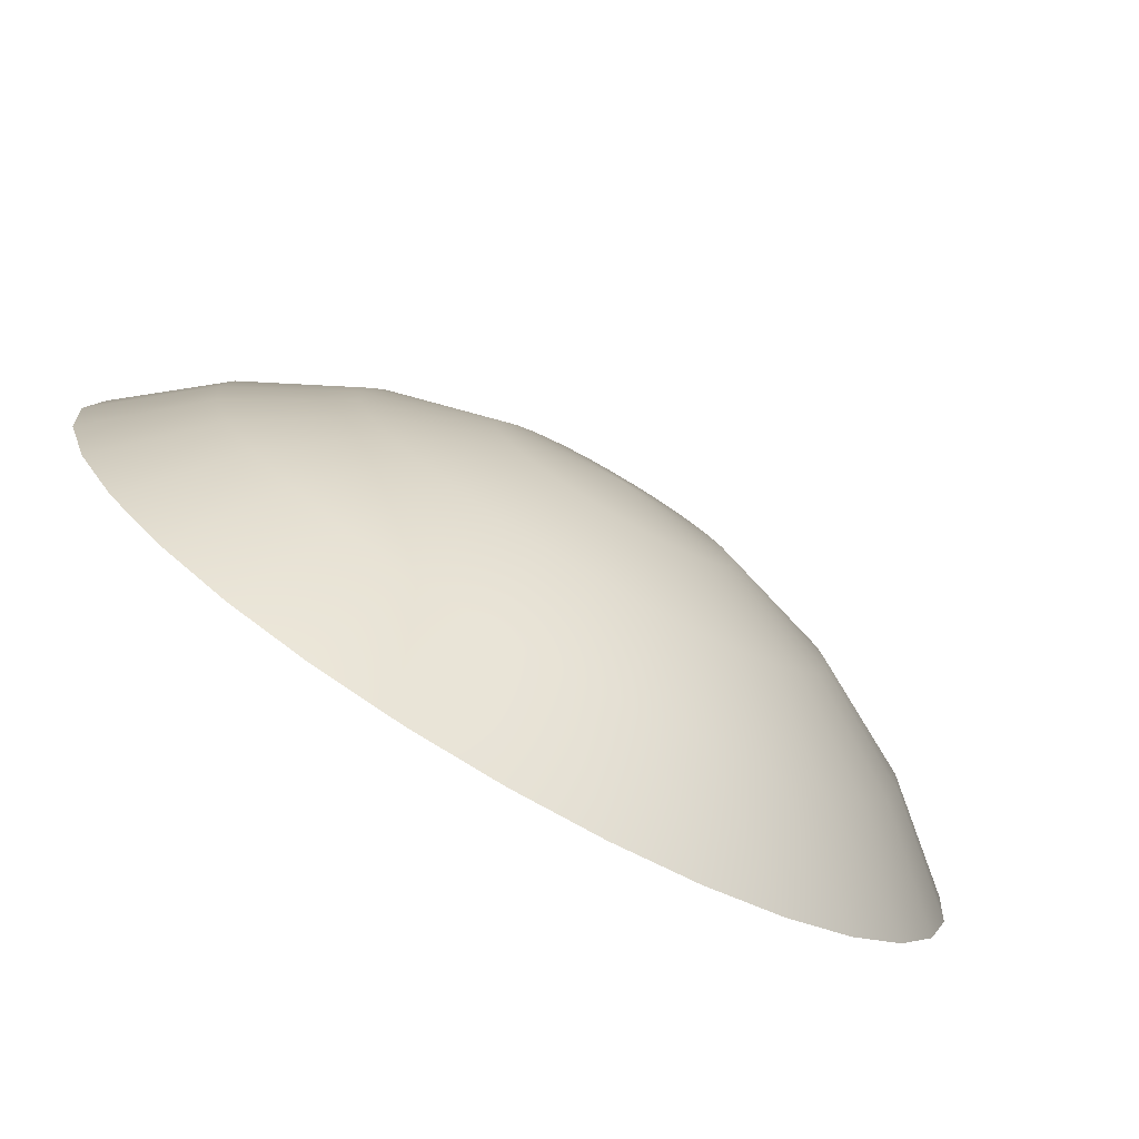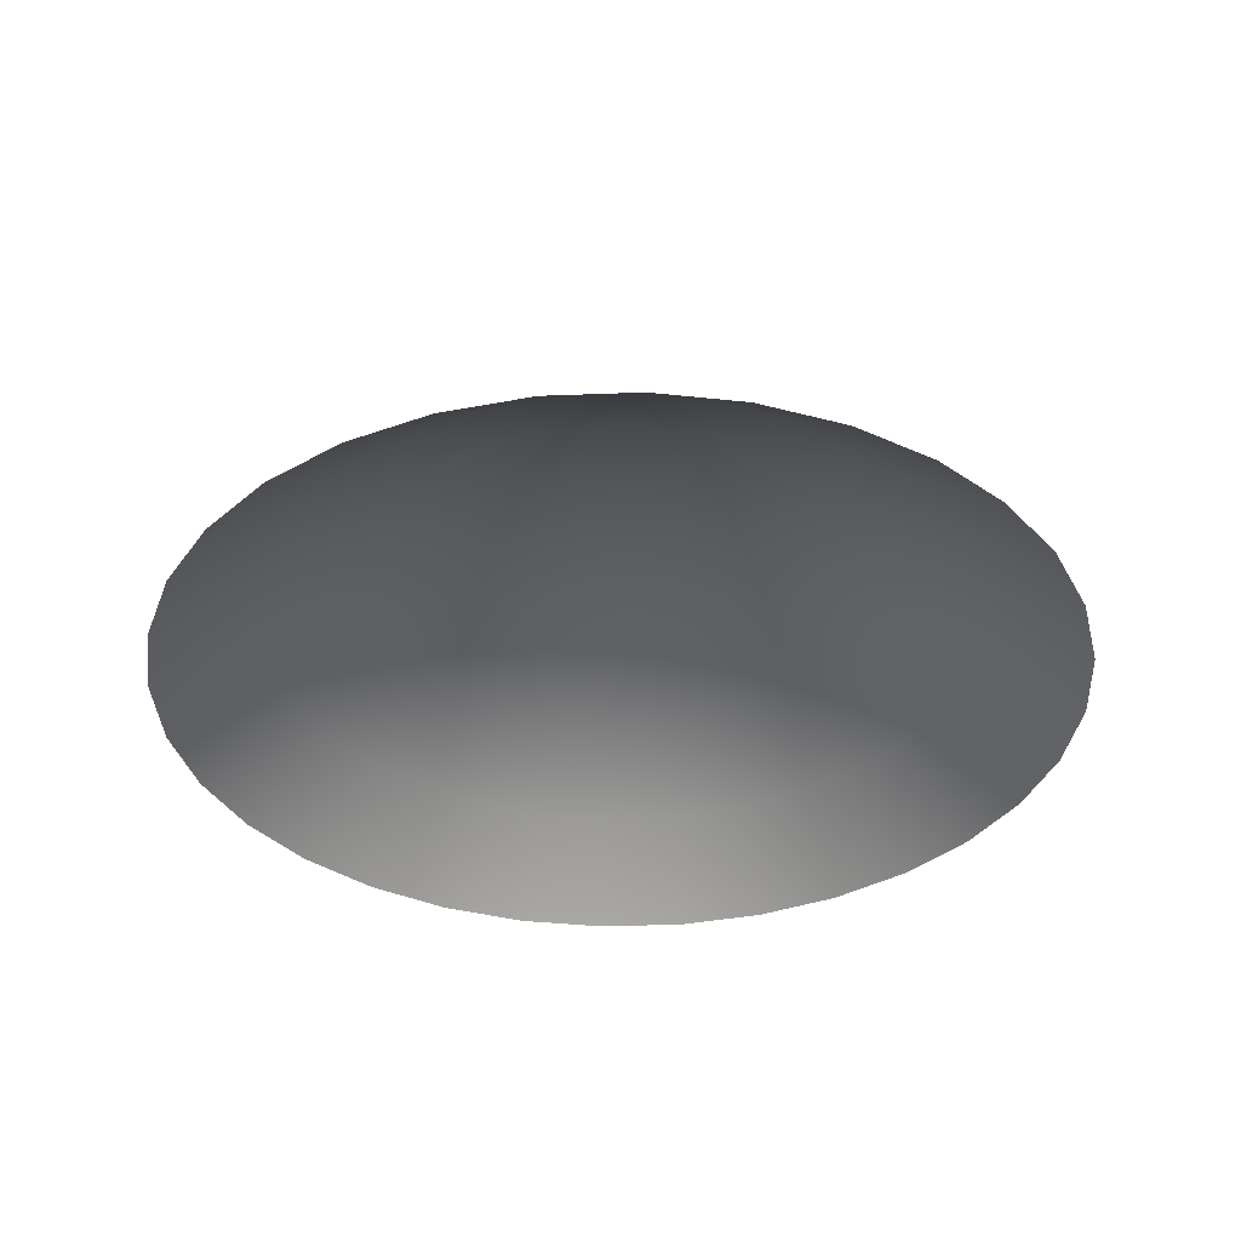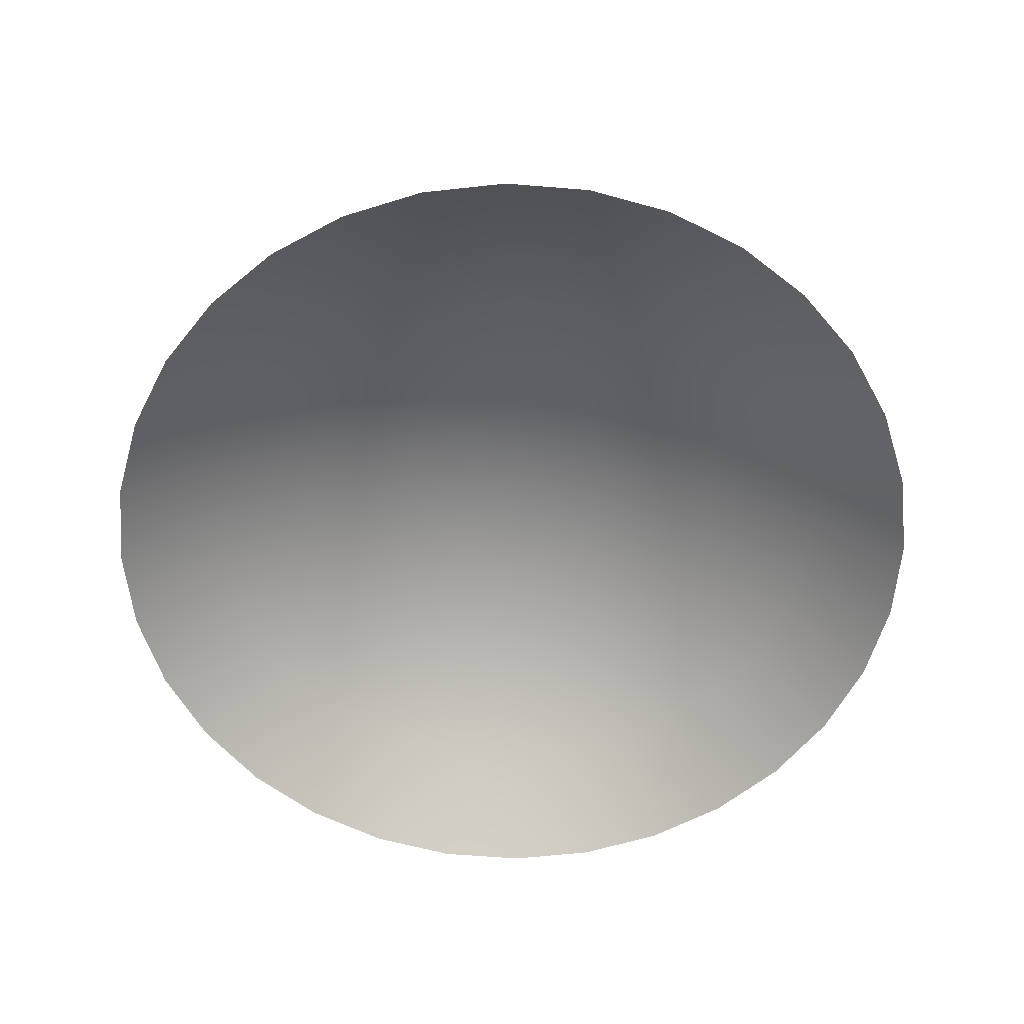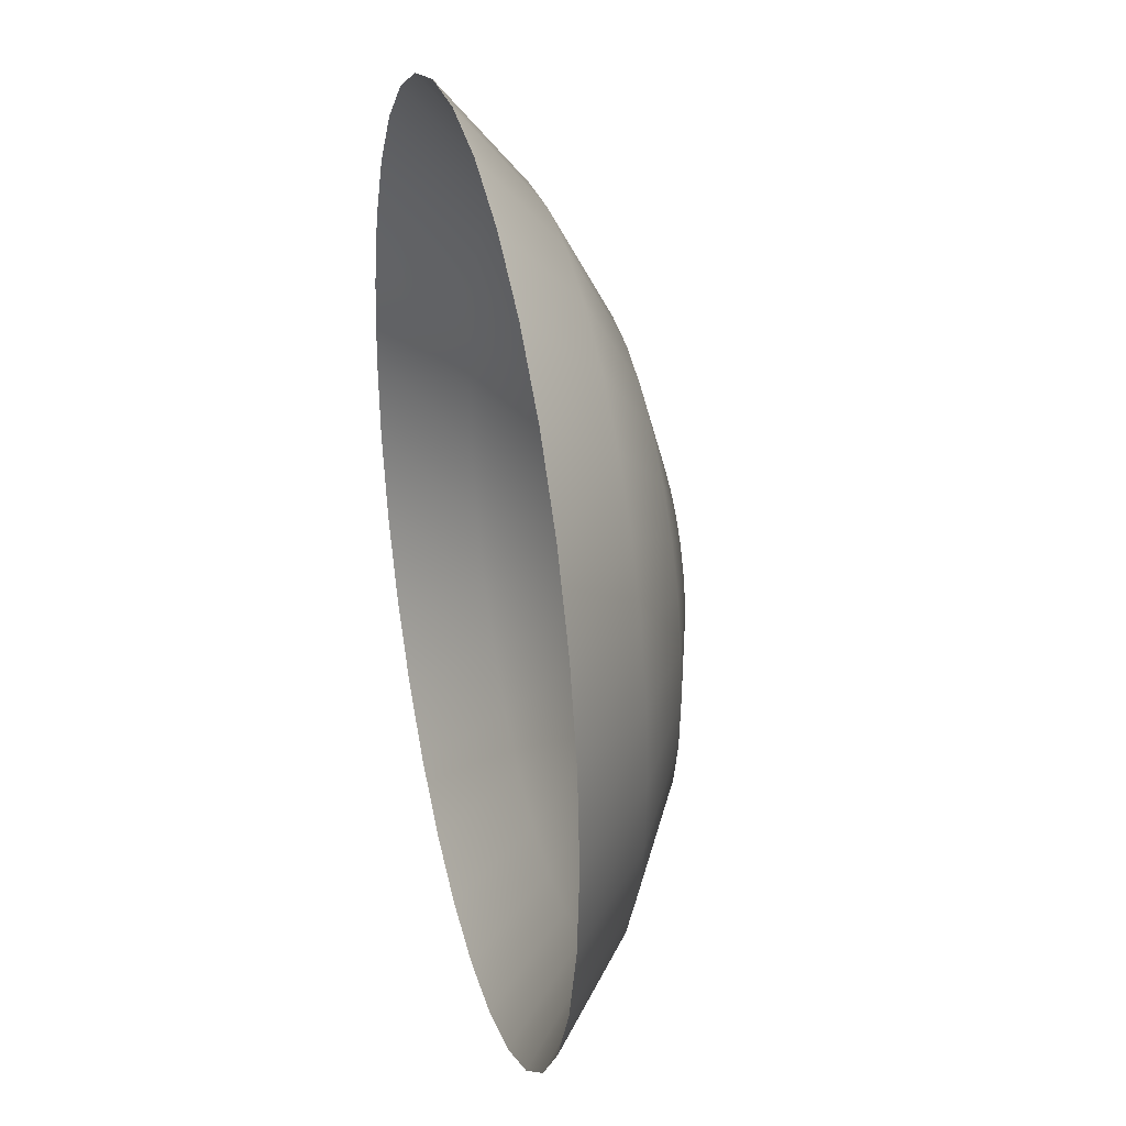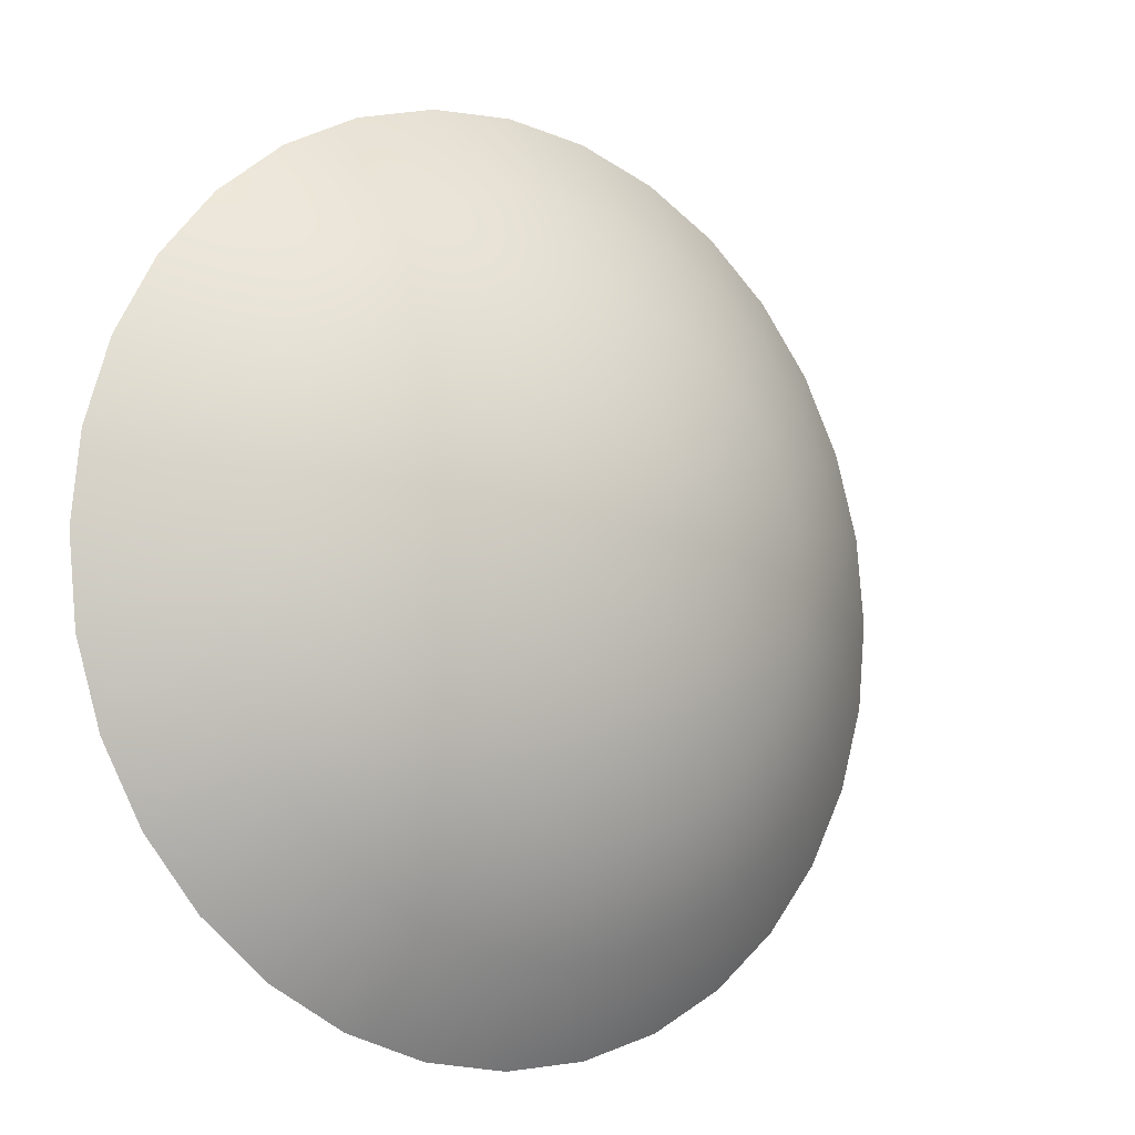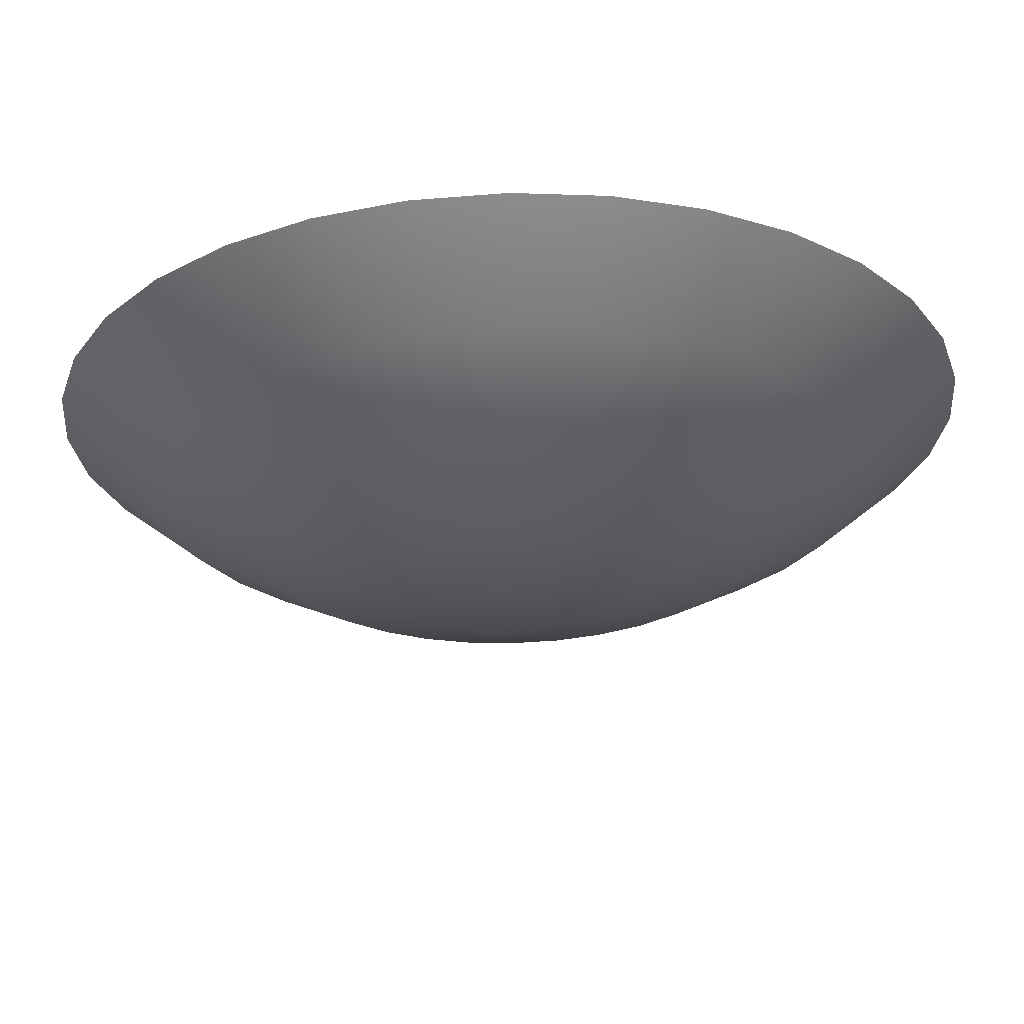
<metadata>
{"format":"obj","ext":"obj","renderer":"f3d","projection":"perspective","resolution":1024,"background":"white","views":[{"elev":-79.3,"azim":-30.3,"up":"+Y"},{"elev":-35.6,"azim":8.6,"up":"+Z"},{"elev":-59.8,"azim":-100.4,"up":"+Z"},{"elev":31.1,"azim":-103.3,"up":"+Y"},{"elev":-9.8,"azim":-36.7,"up":"+Y"},{"elev":65.3,"azim":-1.5,"up":"+Y"}]}
</metadata>
<code>
g ball_number_alpha11
v -1.256e-08 0.2816 0.4645
v -0.06993 0.3516 0.4015
v -1.592e-08 0.3584 0.4015
v -0.05494 0.2762 0.4645
v -0.1372 0.3312 0.4015
v 0.05494 0.2762 0.4645
v 0.06993 0.3516 0.4015
v -0.1078 0.2602 0.4645
v -0.1991 0.298 0.4015
v 0.1078 0.2602 0.4645
v 0.1372 0.3312 0.4015
v -0.1565 0.2342 0.4645
v -0.2535 0.2535 0.4015
v 0.1565 0.2342 0.4645
v 0.1991 0.298 0.4015
v -0.1991 0.1991 0.4645
v -0.298 0.1991 0.4015
v 0.1991 0.1991 0.4645
v 0.2535 0.2535 0.4015
v -0.2342 0.1565 0.4645
v -0.3312 0.1372 0.4015
v 0.2342 0.1565 0.4645
v 0.298 0.1991 0.4015
v -0.2602 0.1078 0.4645
v -0.3516 0.06993 0.4015
v 0.2602 0.1078 0.4645
v 0.3312 0.1372 0.4015
v -0.2762 0.05494 0.4645
v -0.3584 -8.718e-08 0.4015
v 0.2762 0.05494 0.4645
v 0.3516 0.06993 0.4015
v -0.2816 -7.691e-08 0.4645
v -0.3516 -0.06993 0.4015
v 0.2816 5.334e-07 0.4645
v 0.3584 6.758e-07 0.4015
v -0.2762 -0.05494 0.4645
v -0.3312 -0.1372 0.4015
v 0.2762 -0.05494 0.4645
v 0.3516 -0.06993 0.4015
v -0.2602 -0.1078 0.4645
v -0.298 -0.1991 0.4015
v 0.2602 -0.1078 0.4645
v 0.3312 -0.1372 0.4015
v -0.2342 -0.1565 0.4645
v -0.2535 -0.2535 0.4015
v 0.2342 -0.1565 0.4645
v 0.298 -0.1991 0.4015
v -0.1991 -0.1991 0.4645
v -0.1991 -0.298 0.4015
v 0.1991 -0.1991 0.4645
v 0.2535 -0.2535 0.4015
v -0.1565 -0.2342 0.4645
v -0.1372 -0.3312 0.4015
v 0.1565 -0.2342 0.4645
v 0.1991 -0.298 0.4015
v -0.1078 -0.2602 0.4645
v -0.06993 -0.3516 0.4015
v 0.1078 -0.2602 0.4645
v 0.1372 -0.3312 0.4015
v -0.05494 -0.2762 0.4645
v 3.459e-07 -0.3584 0.4015
v 0.05494 -0.2762 0.4645
v 0.06993 -0.3516 0.4015
v 2.717e-07 -0.2816 0.4645
v 0.1078 -0.1613 0.5113
v 0.07424 -0.1792 0.5113
v 0.03785 -0.1903 0.5113
v 1.871e-07 -0.194 0.5113
v -0.03785 -0.1903 0.5113
v -0.07424 -0.1792 0.5113
v 0.1372 -0.1372 0.5113
v -0.1078 -0.1613 0.5113
v 0.1613 -0.1078 0.5113
v -0.1372 -0.1372 0.5113
v 0.1792 -0.07424 0.5113
v -0.1613 -0.1078 0.5113
v 0.1903 -0.03785 0.5113
v -0.1792 -0.07424 0.5113
v 0.194 2.359e-07 0.5113
v -0.1903 -0.03785 0.5113
v 0.1903 0.03785 0.5113
v -0.194 -6.928e-08 0.5113
v 0.1792 0.07424 0.5113
v -0.1903 0.03785 0.5113
v 0.1613 0.1078 0.5113
v -0.1792 0.07424 0.5113
v 0.1372 0.1372 0.5113
v -0.1613 0.1078 0.5113
v 0.1078 0.1613 0.5113
v -0.1372 0.1372 0.5113
v 0.07424 0.1792 0.5113
v -0.1078 0.1613 0.5113
v 0.03784 0.1903 0.5113
v -0.07424 0.1792 0.5113
v -8.73e-09 0.194 0.5113
v -0.03785 0.1903 0.5113
v 0.05494 0.08223 0.5402
v 0.03785 0.09137 0.5402
v -2.501e-10 -6.299e-08 0.5499
v 0.06993 0.06993 0.5402
v 0.01929 0.09699 0.5402
v 0.08223 0.05494 0.5402
v -4.573e-09 0.09889 0.5402
v 0.09137 0.03785 0.5402
v -0.01929 0.09699 0.5402
v 0.09699 0.01929 0.5402
v -0.03785 0.09137 0.5402
v 0.09889 8.801e-08 0.5402
v -0.05494 0.08223 0.5402
v 0.09699 -0.01929 0.5402
v -0.06993 0.06993 0.5402
v 0.09137 -0.03785 0.5402
v -0.08223 0.05494 0.5402
v 0.08223 -0.05494 0.5402
v -0.09137 0.03785 0.5402
v 0.06993 -0.06993 0.5402
v -0.09699 0.01929 0.5402
v 0.05494 -0.08223 0.5402
v -0.09889 -6.458e-08 0.5402
v 0.03785 -0.09137 0.5402
v -0.09699 -0.01929 0.5402
v 0.01929 -0.09699 0.5402
v -0.09137 -0.03785 0.5402
v 9.524e-08 -0.09889 0.5402
v -0.08223 -0.05494 0.5402
v -0.01929 -0.09699 0.5402
v -0.06993 -0.06993 0.5402
v -0.03785 -0.09137 0.5402
v -0.05494 -0.08223 0.5402
g ball_number_alpha11_0
f 3 2 1
f 2 4 1
f 2 5 4
f 3 1 6
f 7 3 6
f 5 8 4
f 5 9 8
f 7 6 10
f 11 7 10
f 9 12 8
f 9 13 12
f 11 10 14
f 15 11 14
f 13 16 12
f 13 17 16
f 15 14 18
f 19 15 18
f 17 20 16
f 17 21 20
f 19 18 22
f 23 19 22
f 21 24 20
f 21 25 24
f 23 22 26
f 27 23 26
f 25 28 24
f 25 29 28
f 27 26 30
f 31 27 30
f 29 32 28
f 29 33 32
f 31 30 34
f 35 31 34
f 33 36 32
f 33 37 36
f 35 34 38
f 39 35 38
f 37 40 36
f 37 41 40
f 39 38 42
f 43 39 42
f 41 44 40
f 41 45 44
f 43 42 46
f 47 43 46
f 45 48 44
f 45 49 48
f 47 46 50
f 51 47 50
f 49 52 48
f 49 53 52
f 51 50 54
f 55 51 54
f 53 56 52
f 53 57 56
f 55 54 58
f 59 55 58
f 57 60 56
f 57 61 60
f 59 58 62
f 63 59 62
f 61 63 64
f 61 64 60
f 63 62 64
f 54 50 65
f 58 54 66
f 54 65 66
f 62 58 67
f 58 66 67
f 64 62 68
f 62 67 68
f 60 64 69
f 64 68 69
f 56 60 70
f 60 69 70
f 50 71 65
f 50 46 71
f 56 70 72
f 52 56 72
f 46 73 71
f 46 42 73
f 52 72 74
f 48 52 74
f 42 75 73
f 42 38 75
f 48 74 76
f 44 48 76
f 38 77 75
f 38 34 77
f 44 76 78
f 40 44 78
f 34 79 77
f 34 30 79
f 40 78 80
f 36 40 80
f 30 81 79
f 30 26 81
f 36 80 82
f 32 36 82
f 26 83 81
f 26 22 83
f 32 82 84
f 28 32 84
f 22 85 83
f 22 18 85
f 28 84 86
f 24 28 86
f 18 87 85
f 18 14 87
f 24 86 88
f 20 24 88
f 14 89 87
f 14 10 89
f 20 88 90
f 16 20 90
f 10 91 89
f 10 6 91
f 16 90 92
f 12 16 92
f 6 93 91
f 6 1 93
f 12 92 94
f 8 12 94
f 1 95 93
f 1 4 95
f 4 8 96
f 8 94 96
f 4 96 95
f 89 91 97
f 91 93 98
f 91 98 97
f 97 98 99
f 89 97 100
f 100 97 99
f 87 89 100
f 93 101 98
f 93 95 101
f 98 101 99
f 87 100 102
f 102 100 99
f 85 87 102
f 95 103 101
f 95 96 103
f 101 103 99
f 85 102 104
f 104 102 99
f 83 85 104
f 96 105 103
f 103 105 99
f 106 104 99
f 83 104 106
f 105 107 99
f 96 94 105
f 94 107 105
f 81 83 106
f 94 92 107
f 81 106 108
f 108 106 99
f 79 81 108
f 92 109 107
f 107 109 99
f 92 90 109
f 79 108 110
f 110 108 99
f 77 79 110
f 90 111 109
f 109 111 99
f 90 88 111
f 77 110 112
f 112 110 99
f 75 77 112
f 111 113 99
f 88 113 111
f 114 112 99
f 75 112 114
f 113 115 99
f 88 86 113
f 86 115 113
f 73 75 114
f 86 84 115
f 73 114 116
f 116 114 99
f 71 73 116
f 84 117 115
f 115 117 99
f 84 82 117
f 71 116 118
f 118 116 99
f 65 71 118
f 82 119 117
f 117 119 99
f 82 80 119
f 65 118 120
f 120 118 99
f 66 65 120
f 119 121 99
f 80 121 119
f 122 120 99
f 66 120 122
f 121 123 99
f 80 78 121
f 78 123 121
f 67 66 122
f 78 76 123
f 67 122 124
f 124 122 99
f 68 67 124
f 76 125 123
f 123 125 99
f 76 74 125
f 68 124 126
f 126 124 99
f 69 68 126
f 74 127 125
f 125 127 99
f 74 72 127
f 69 126 128
f 128 126 99
f 70 69 128
f 127 129 99
f 72 129 127
f 129 128 99
f 70 128 129
f 72 70 129

</code>
